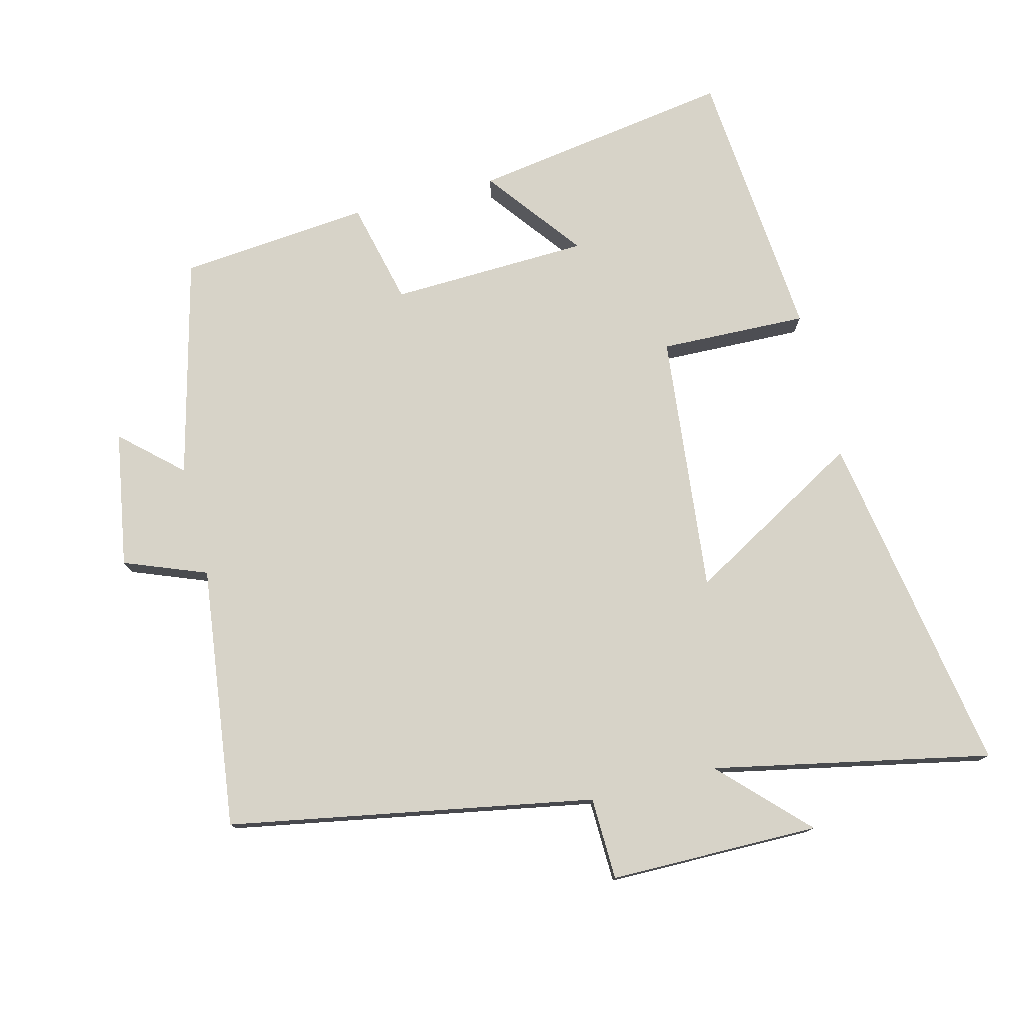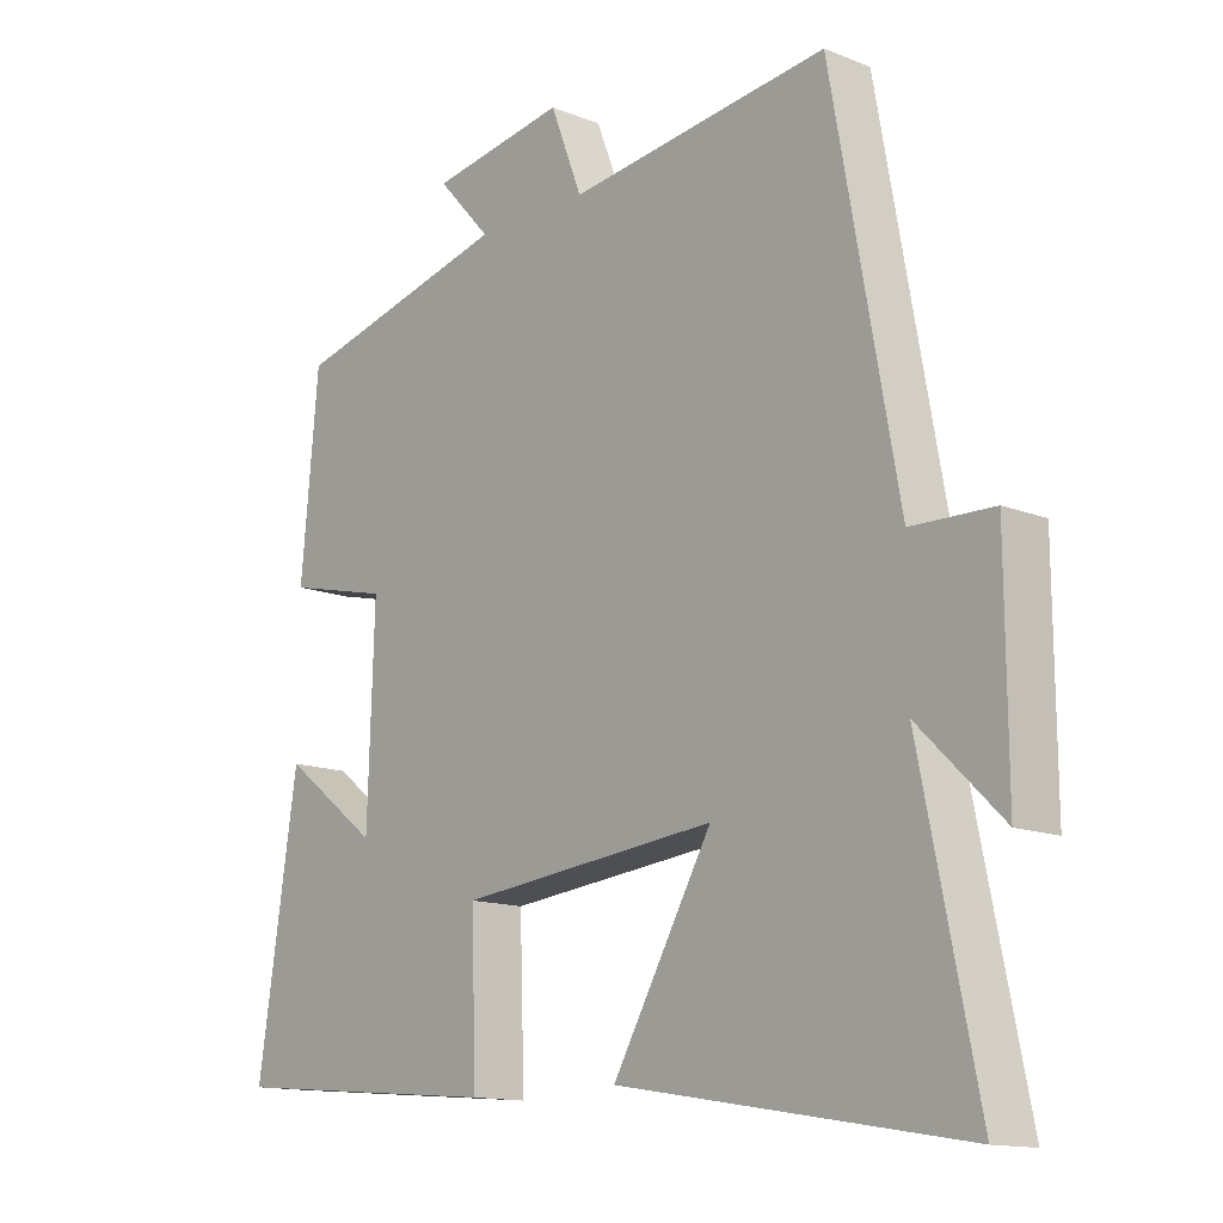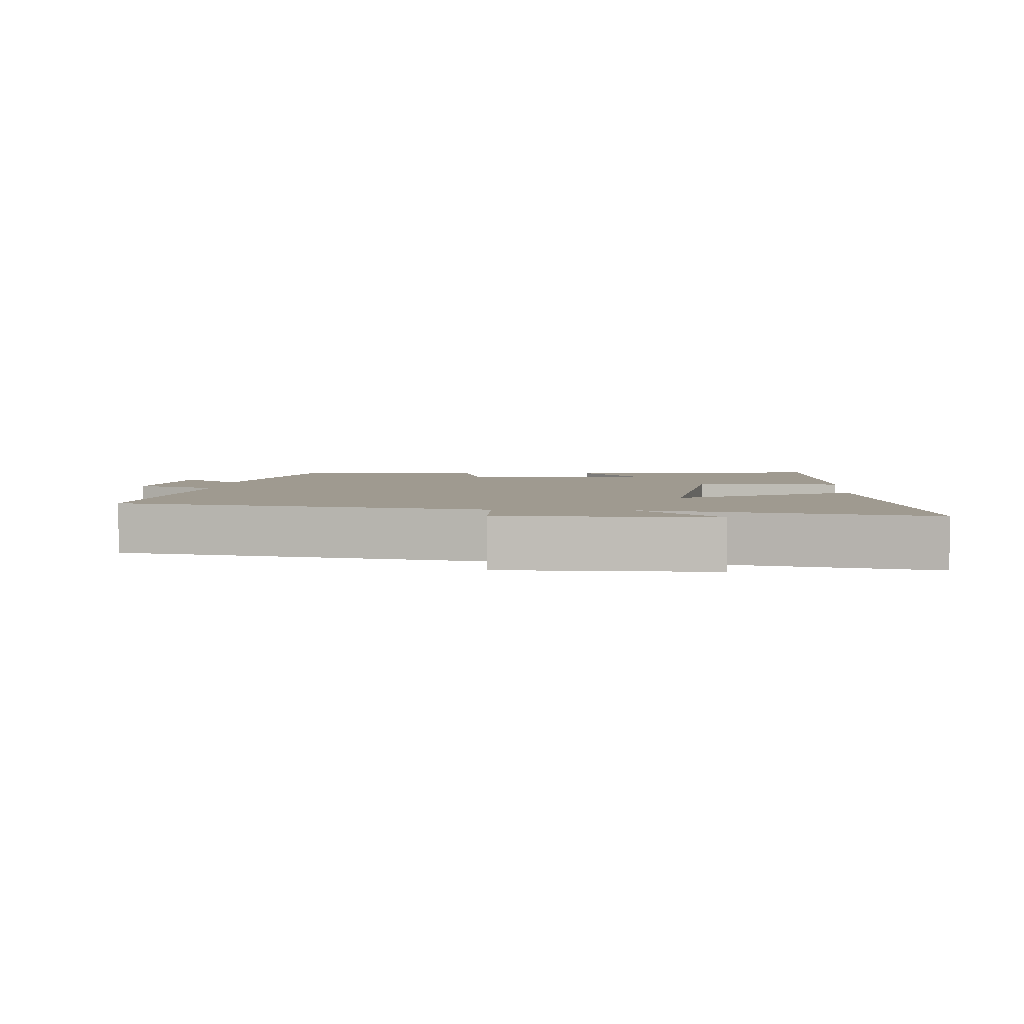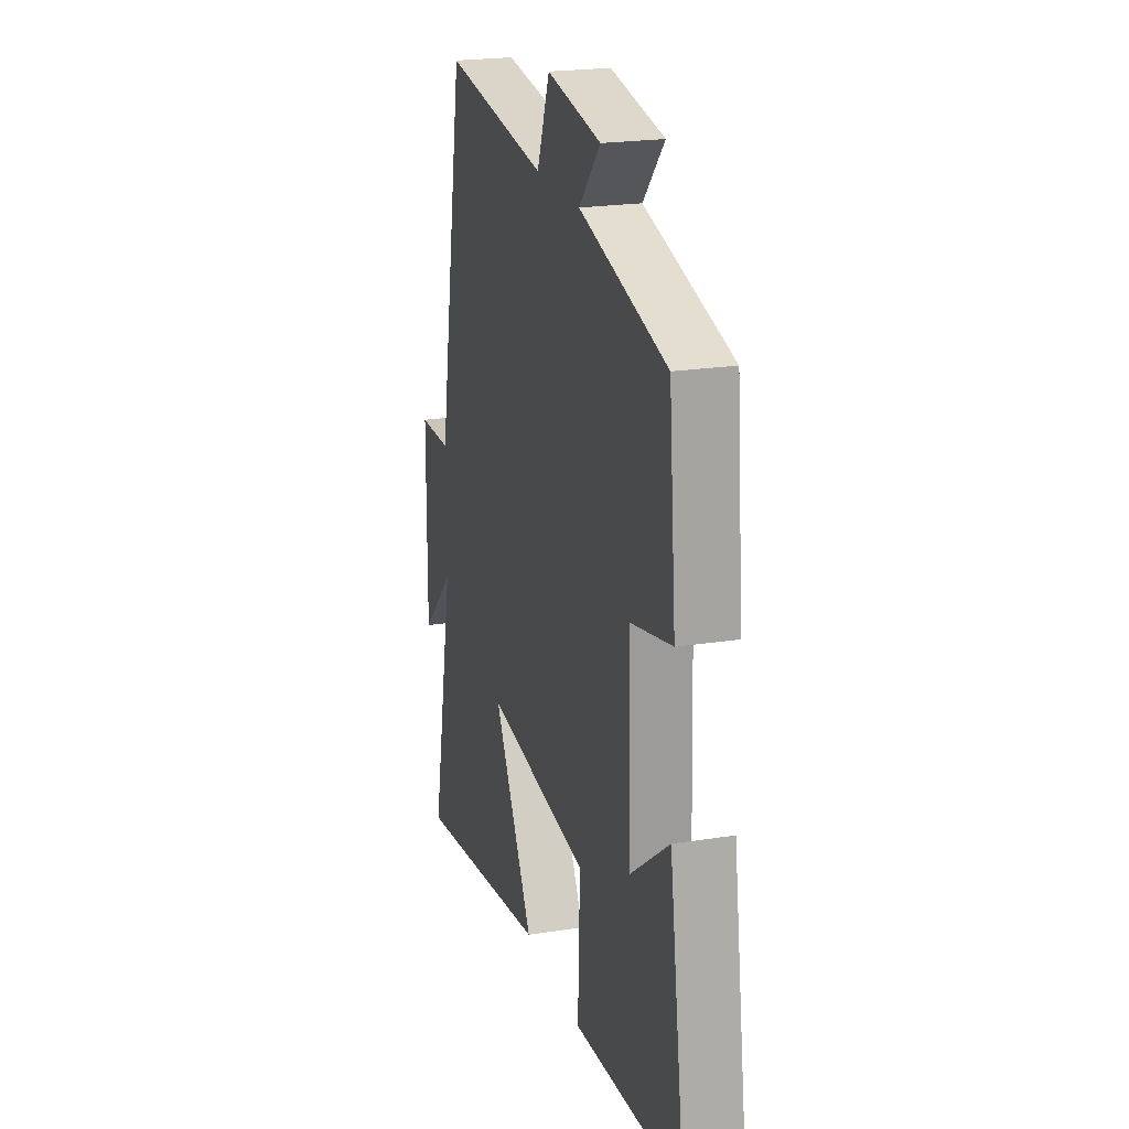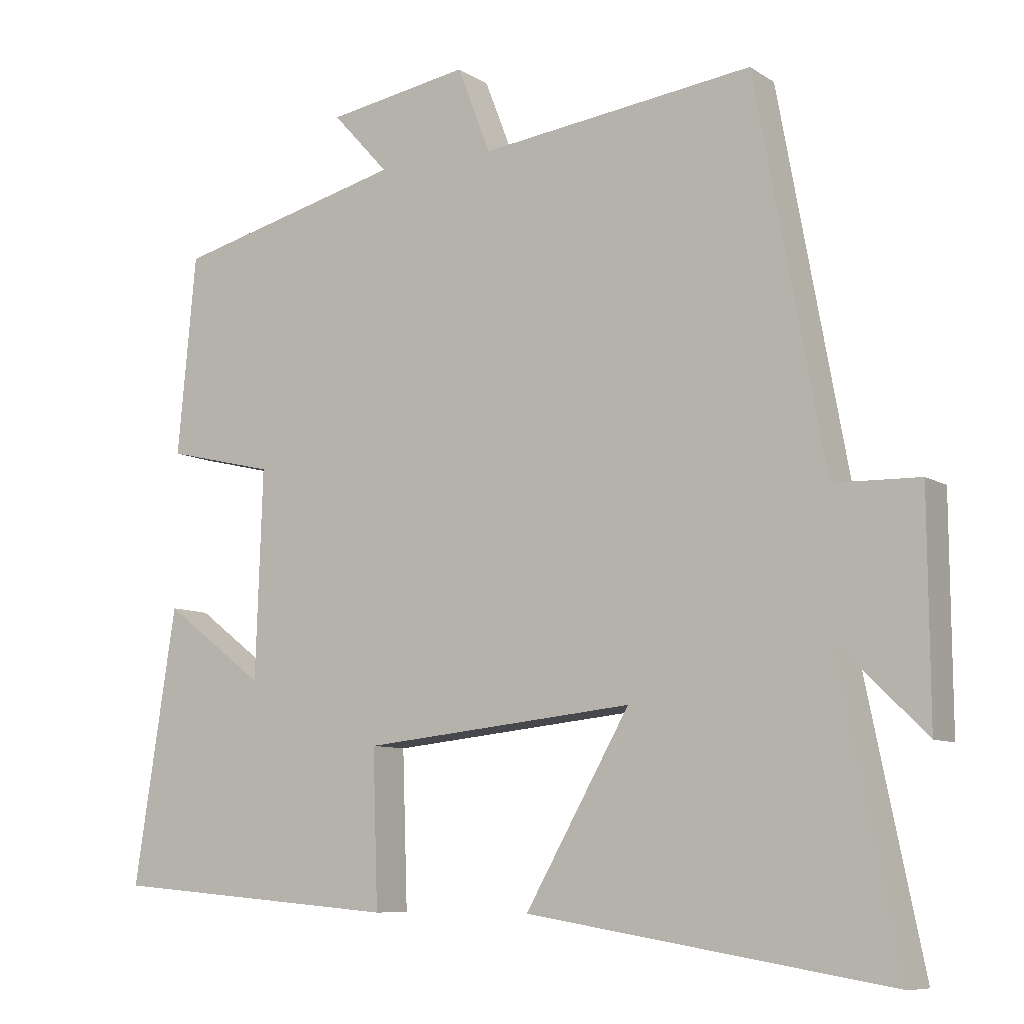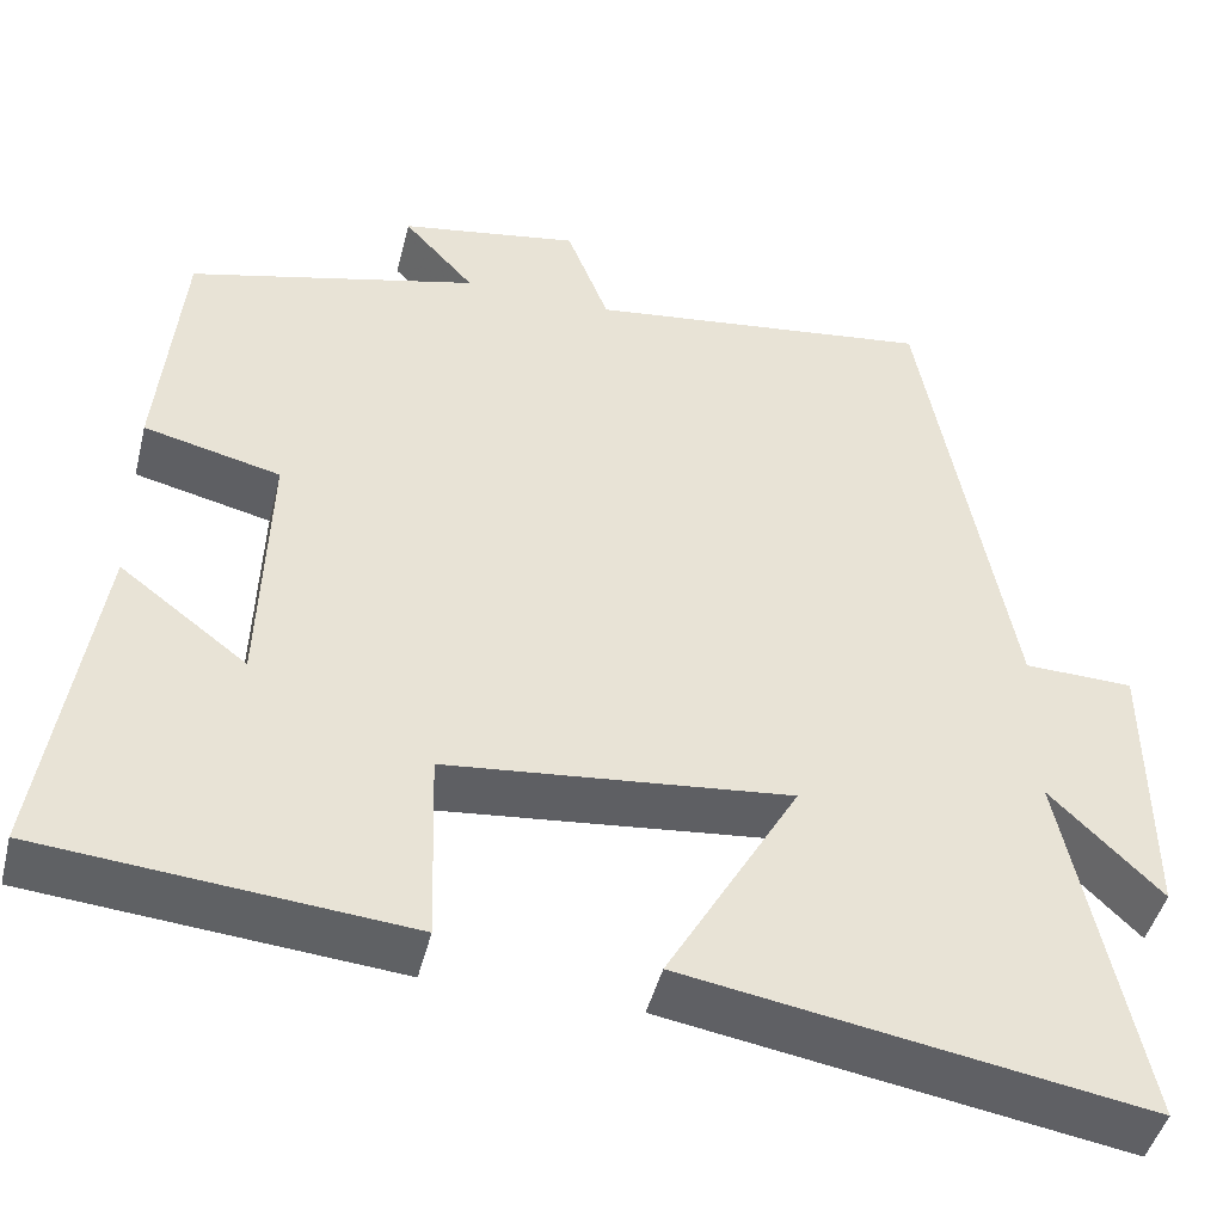
<metadata>
{"format":"obj","ext":"obj","renderer":"f3d","projection":"perspective","resolution":1024,"background":"white","views":[{"elev":76.9,"azim":75.7,"up":"+Y"},{"elev":-13.6,"azim":48.1,"up":"+Z"},{"elev":3.9,"azim":94.0,"up":"+Y"},{"elev":21.8,"azim":-105.6,"up":"+Z"},{"elev":-8.5,"azim":31.3,"up":"+Z"},{"elev":-45.7,"azim":-13.9,"up":"+Z"}]}
</metadata>
<code>
v 0.584 0.07 -0.584
v 0.075 0.07 -0.5
v 0.222 0.07 -0.243
v -0.16 0.07 -0.283
v -0.153 0.07 -0.5
v -0.559 0.07 -0.465
v -0.5 0.07 -0.081
v -0.358 0.07 -0.189
v -0.348 0.07 0.103
v -0.5 0.07 0.139
v -0.474 0.07 0.418
v -0.151 0.07 0.5
v -0.23 0.07 0.587
v -0.03 0.07 0.621
v 0.017 0.07 0.5
v 0.402 0.07 0.549
v 0.5 0.07 0.013
v 0.621 0.07 0.01
v 0.623 0.07 -0.298
v 0.5 0.07 -0.177
v 0.584 0 -0.584
v 0.075 0 -0.5
v 0.222 0 -0.243
v -0.16 0 -0.283
v -0.153 0 -0.5
v -0.559 0 -0.465
v -0.5 0 -0.081
v -0.358 0 -0.189
v -0.348 0 0.103
v -0.5 0 0.139
v -0.474 0 0.418
v -0.151 0 0.5
v -0.23 0 0.587
v -0.03 0 0.621
v 0.017 0 0.5
v 0.402 0 0.549
v 0.5 0 0.013
v 0.621 0 0.01
v 0.623 0 -0.298
v 0.5 0 -0.177
f 17 18 19 20
f 15 16 17 20
f 15 20 1
f 12 13 14 15
f 9 10 11 12
f 8 9 12 15
f 5 6 7 8
f 4 5 8
f 3 4 8 15
f 1 2 3
f 1 3 15
f 40 39 38 37
f 40 37 36 35
f 21 40 35
f 35 34 33 32
f 32 31 30 29
f 35 32 29 28
f 28 27 26 25
f 28 25 24
f 35 28 24 23
f 23 22 21
f 35 23 21
f 1 21 22 2
f 2 22 23 3
f 3 23 24 4
f 4 24 25 5
f 5 25 26 6
f 6 26 27 7
f 7 27 28 8
f 8 28 29 9
f 9 29 30 10
f 10 30 31 11
f 11 31 32 12
f 12 32 33 13
f 13 33 34 14
f 14 34 35 15
f 15 35 36 16
f 16 36 37 17
f 17 37 38 18
f 18 38 39 19
f 19 39 40 20
f 20 40 21 1

</code>
